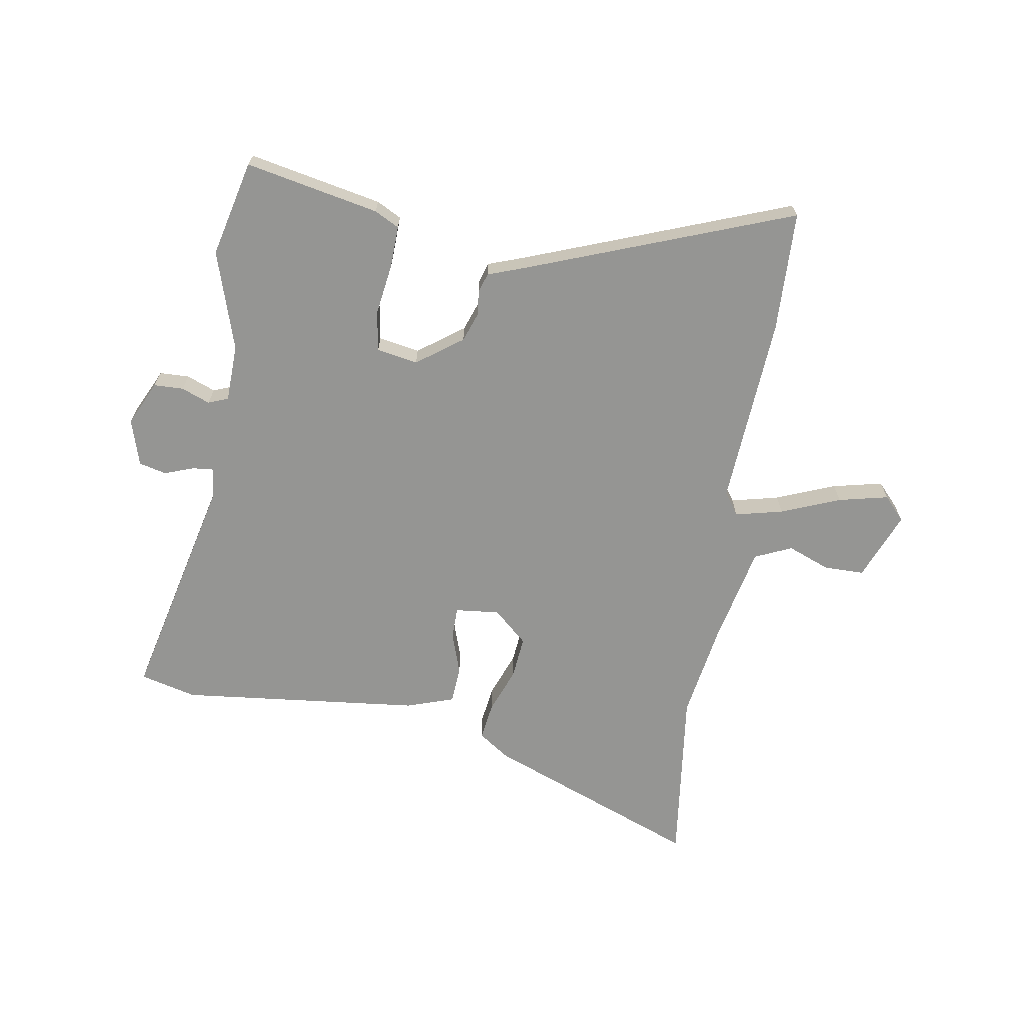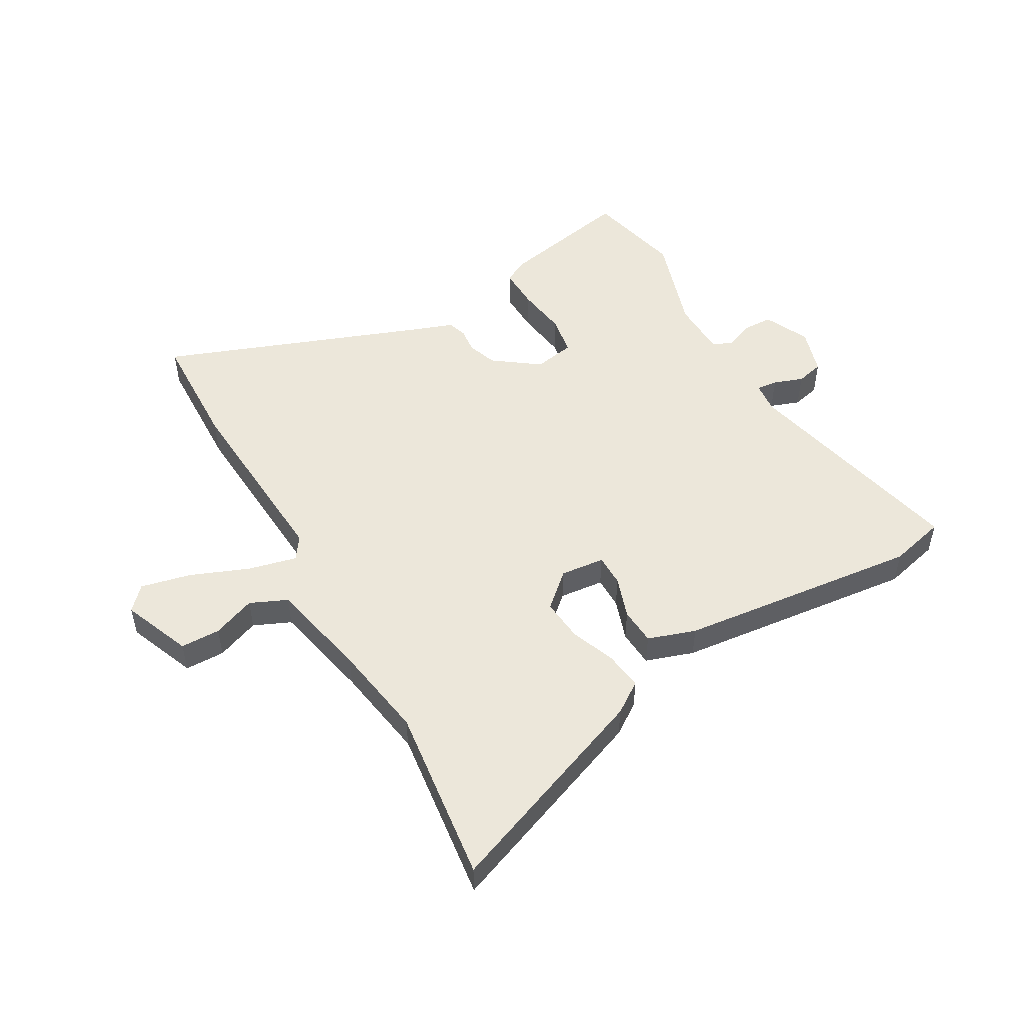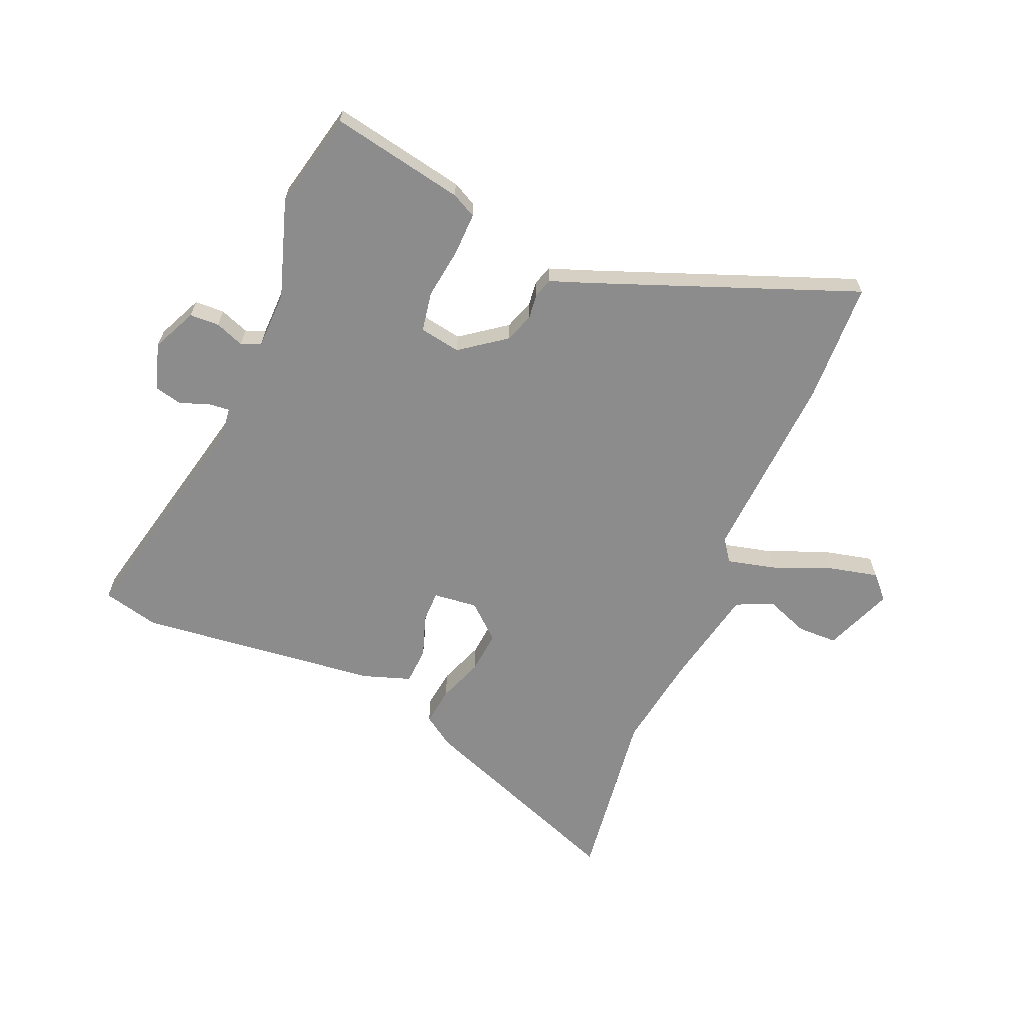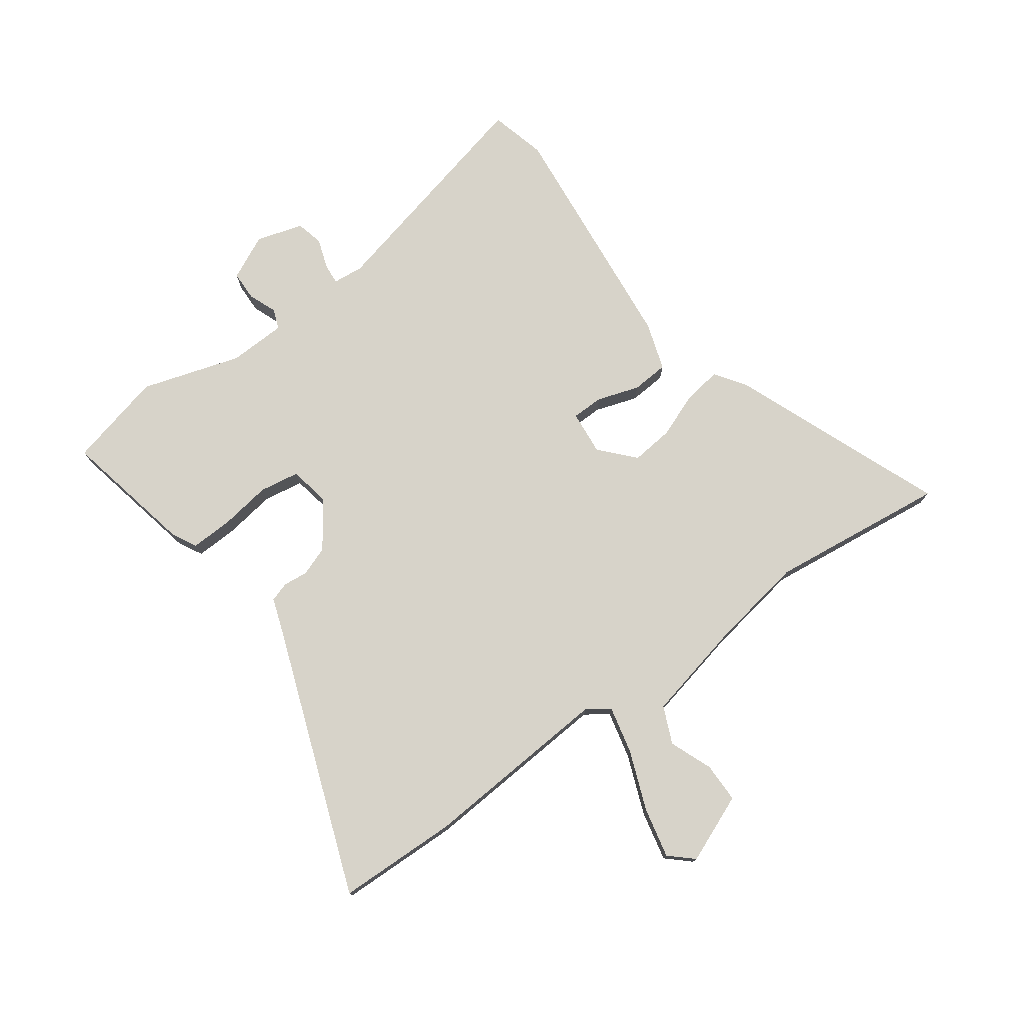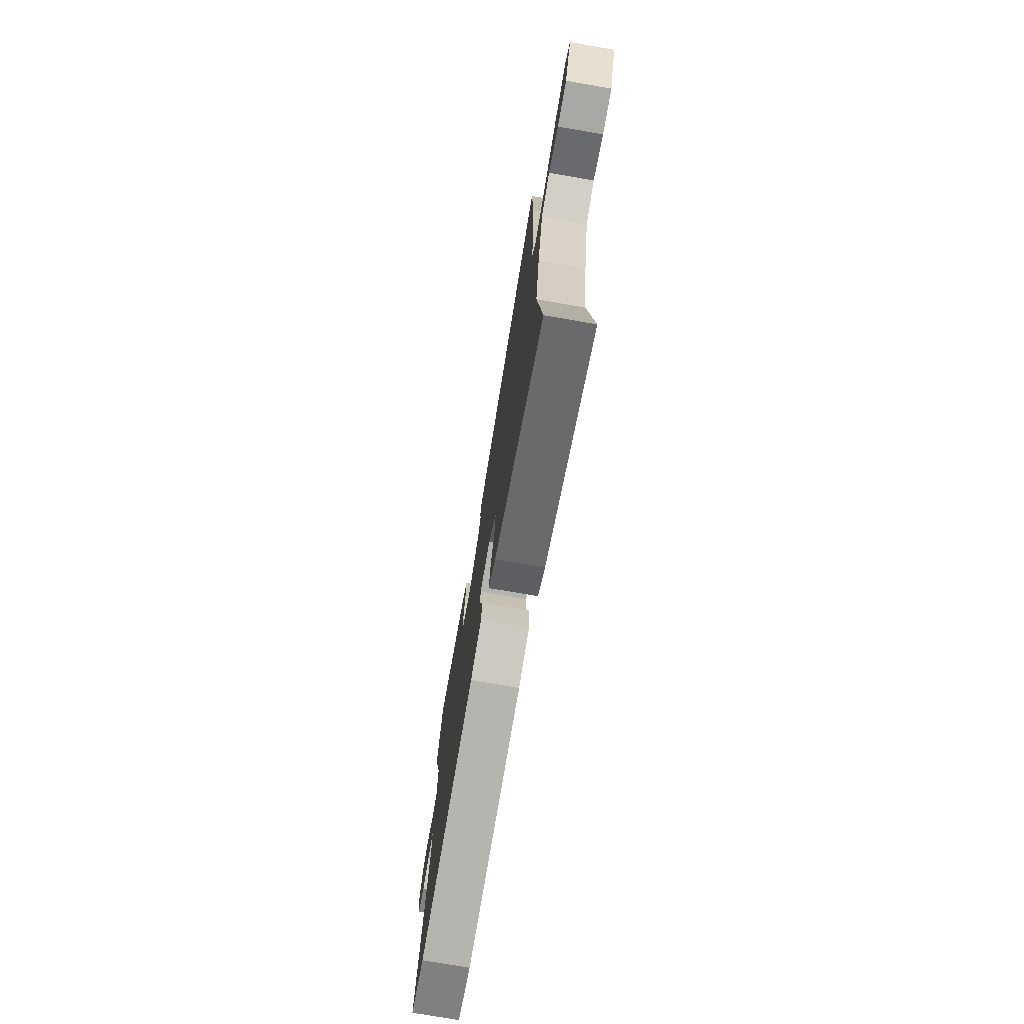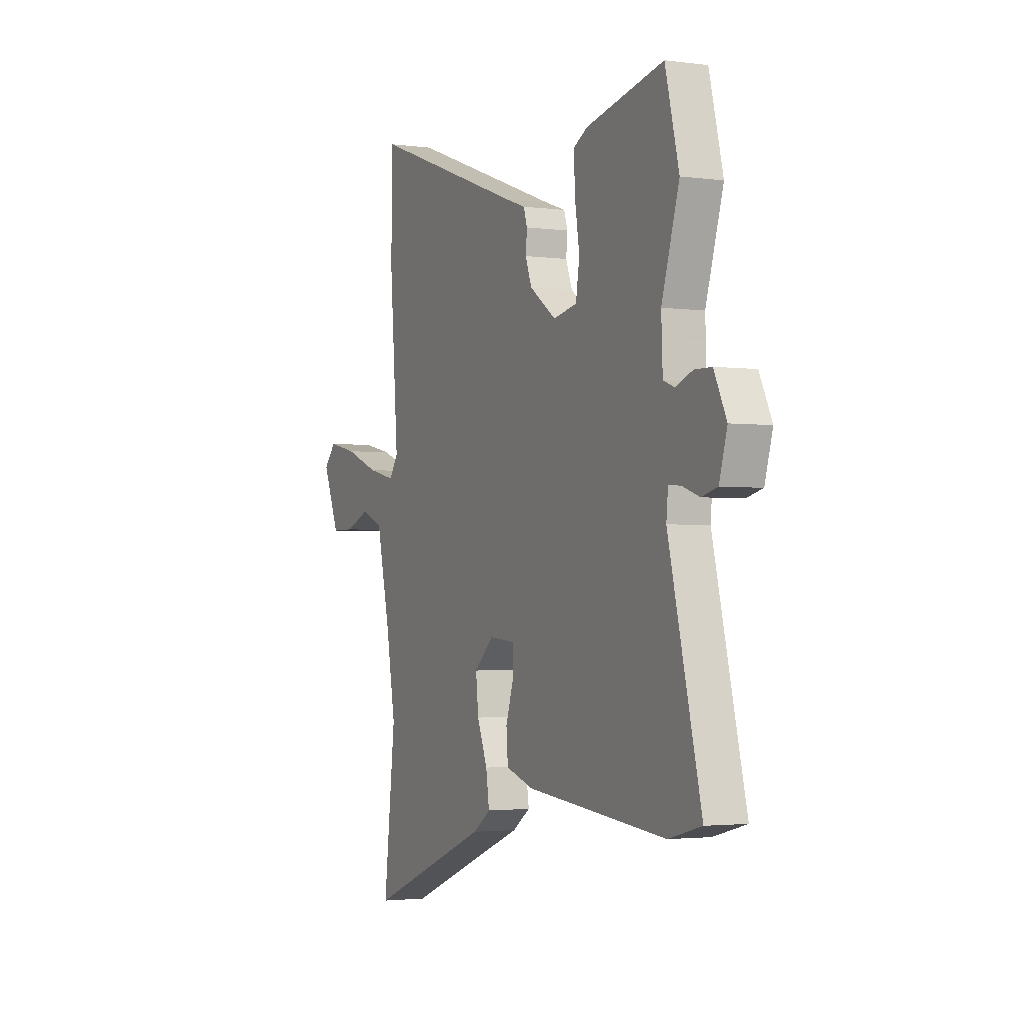
<metadata>
{"format":"obj","ext":"obj","renderer":"f3d","projection":"perspective","resolution":1024,"background":"white","views":[{"elev":-67.3,"azim":-8.7,"up":"+Y"},{"elev":51.0,"azim":151.0,"up":"+Y"},{"elev":-64.3,"azim":-21.9,"up":"+Y"},{"elev":76.1,"azim":54.4,"up":"+Y"},{"elev":-74.9,"azim":80.2,"up":"+Z"},{"elev":-2.4,"azim":-115.4,"up":"+Z"}]}
</metadata>
<code>
v -0.485 0.07 -0.504
v -0.584 0.07 -0.478
v -0.485 0.07 -0.074
v -0.49 0.07 -0.02
v -0.527 0.07 -0.023
v -0.579 0.07 -0.041
v -0.627 0.07 -0.029
v -0.651 0.07 0.053
v -0.613 0.07 0.131
v -0.561 0.07 0.132
v -0.511 0.07 0.112
v -0.476 0.07 0.125
v -0.472 0.07 0.226
v -0.525 0.07 0.4
v -0.483 0.07 0.569
v -0.249 0.07 0.519
v -0.206 0.07 0.496
v -0.209 0.07 0.422
v -0.223 0.07 0.332
v -0.212 0.07 0.262
v -0.14 0.07 0.248
v -0.06 0.07 0.305
v -0.041 0.07 0.356
v -0.045 0.07 0.4
v -0.034 0.07 0.434
v 0.03 0.07 0.456
v 0.498 0.07 0.626
v 0.502 0.07 0.414
v 0.476 0.07 0.079
v 0.503 0.07 0.039
v 0.587 0.07 0.058
v 0.691 0.07 0.098
v 0.779 0.07 0.117
v 0.816 0.07 0.076
v 0.766 0.07 -0.044
v 0.696 0.07 -0.044
v 0.621 0.07 -0.014
v 0.556 0.07 -0.042
v 0.516 0.07 -0.217
v 0.487 0.07 -0.384
v 0.522 0.07 -0.696
v 0.148 0.07 -0.546
v 0.094 0.07 -0.508
v 0.104 0.07 -0.441
v 0.135 0.07 -0.363
v 0.143 0.07 -0.288
v 0.084 0.07 -0.234
v 0.006 0.07 -0.241
v 0.005 0.07 -0.297
v 0.029 0.07 -0.371
v 0.024 0.07 -0.436
v -0.06 0.07 -0.463
v -0.485 0 -0.504
v -0.584 0 -0.478
v -0.485 0 -0.074
v -0.49 0 -0.02
v -0.527 0 -0.023
v -0.579 0 -0.041
v -0.627 0 -0.029
v -0.651 0 0.053
v -0.613 0 0.131
v -0.561 0 0.132
v -0.511 0 0.112
v -0.476 0 0.125
v -0.472 0 0.226
v -0.525 0 0.4
v -0.483 0 0.569
v -0.249 0 0.519
v -0.206 0 0.496
v -0.209 0 0.422
v -0.223 0 0.332
v -0.212 0 0.262
v -0.14 0 0.248
v -0.06 0 0.305
v -0.041 0 0.356
v -0.045 0 0.4
v -0.034 0 0.434
v 0.03 0 0.456
v 0.498 0 0.626
v 0.502 0 0.414
v 0.476 0 0.079
v 0.503 0 0.039
v 0.587 0 0.058
v 0.691 0 0.098
v 0.779 0 0.117
v 0.816 0 0.076
v 0.766 0 -0.044
v 0.696 0 -0.044
v 0.621 0 -0.014
v 0.556 0 -0.042
v 0.516 0 -0.217
v 0.487 0 -0.384
v 0.522 0 -0.696
v 0.148 0 -0.546
v 0.094 0 -0.508
v 0.104 0 -0.441
v 0.135 0 -0.363
v 0.143 0 -0.288
v 0.084 0 -0.234
v 0.006 0 -0.241
v 0.005 0 -0.297
v 0.029 0 -0.371
v 0.024 0 -0.436
v -0.06 0 -0.463
f 49 50 51 52
f 48 49 52 1
f 42 43 44 45
f 40 41 42 45
f 39 40 45 46
f 38 39 46 47
f 34 35 36 37
f 31 32 33 34
f 30 31 34 37
f 26 27 28 29
f 26 29 30
f 23 24 25 26
f 22 23 26 30
f 21 22 30
f 20 21 30 37
f 16 17 18 19
f 14 15 16 19
f 13 14 19 20
f 12 13 20 37
f 8 9 10 11
f 5 6 7 8
f 4 5 8 11
f 48 1 2 3
f 48 3 4
f 37 38 47 48
f 12 37 48
f 4 11 12 48
f 104 103 102 101
f 53 104 101 100
f 97 96 95 94
f 97 94 93 92
f 98 97 92 91
f 99 98 91 90
f 89 88 87 86
f 86 85 84 83
f 89 86 83 82
f 81 80 79 78
f 82 81 78
f 78 77 76 75
f 82 78 75 74
f 82 74 73
f 89 82 73 72
f 71 70 69 68
f 71 68 67 66
f 72 71 66 65
f 89 72 65 64
f 63 62 61 60
f 60 59 58 57
f 63 60 57 56
f 55 54 53 100
f 56 55 100
f 100 99 90 89
f 100 89 64
f 100 64 63 56
f 1 53 54 2
f 2 54 55 3
f 3 55 56 4
f 4 56 57 5
f 5 57 58 6
f 6 58 59 7
f 7 59 60 8
f 8 60 61 9
f 9 61 62 10
f 10 62 63 11
f 11 63 64 12
f 12 64 65 13
f 13 65 66 14
f 14 66 67 15
f 15 67 68 16
f 16 68 69 17
f 17 69 70 18
f 18 70 71 19
f 19 71 72 20
f 20 72 73 21
f 21 73 74 22
f 22 74 75 23
f 23 75 76 24
f 24 76 77 25
f 25 77 78 26
f 26 78 79 27
f 27 79 80 28
f 28 80 81 29
f 29 81 82 30
f 30 82 83 31
f 31 83 84 32
f 32 84 85 33
f 33 85 86 34
f 34 86 87 35
f 35 87 88 36
f 36 88 89 37
f 37 89 90 38
f 38 90 91 39
f 39 91 92 40
f 40 92 93 41
f 41 93 94 42
f 42 94 95 43
f 43 95 96 44
f 44 96 97 45
f 45 97 98 46
f 46 98 99 47
f 47 99 100 48
f 48 100 101 49
f 49 101 102 50
f 50 102 103 51
f 51 103 104 52
f 52 104 53 1

</code>
